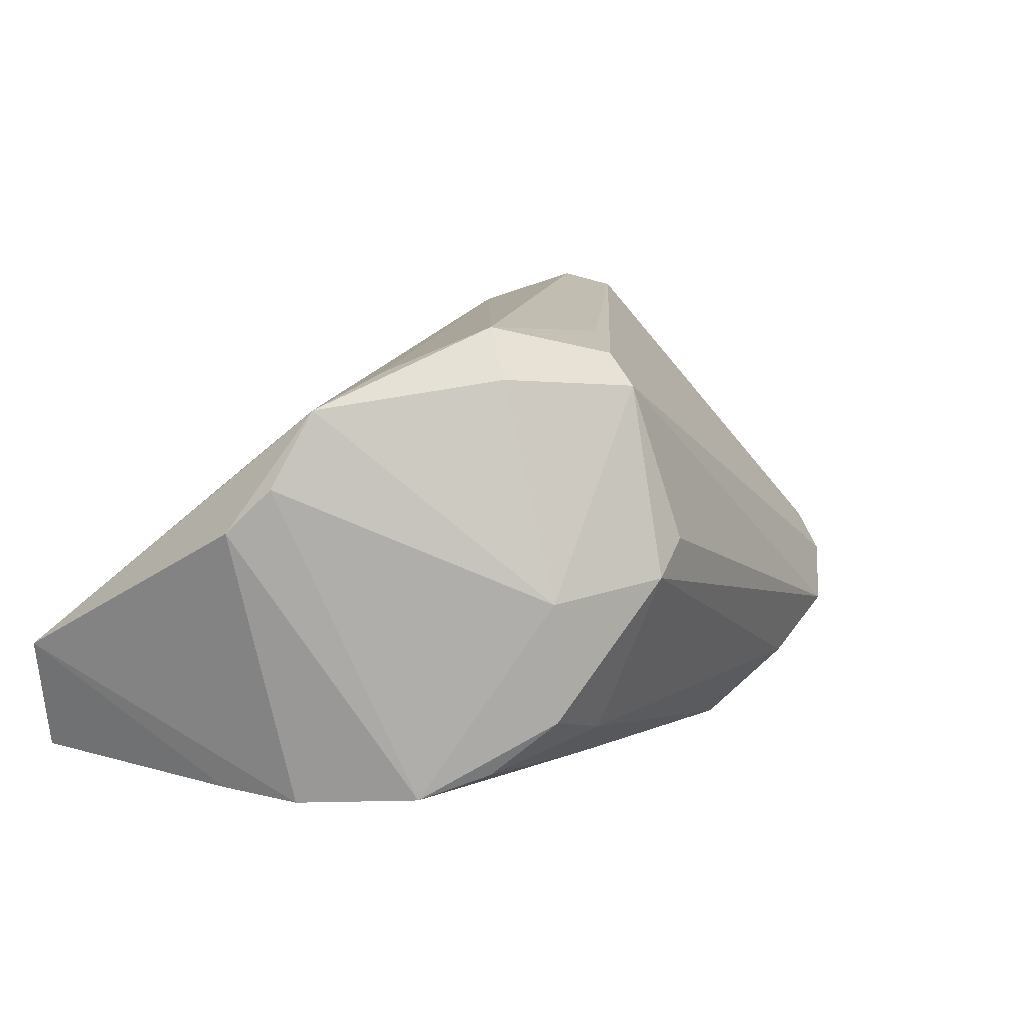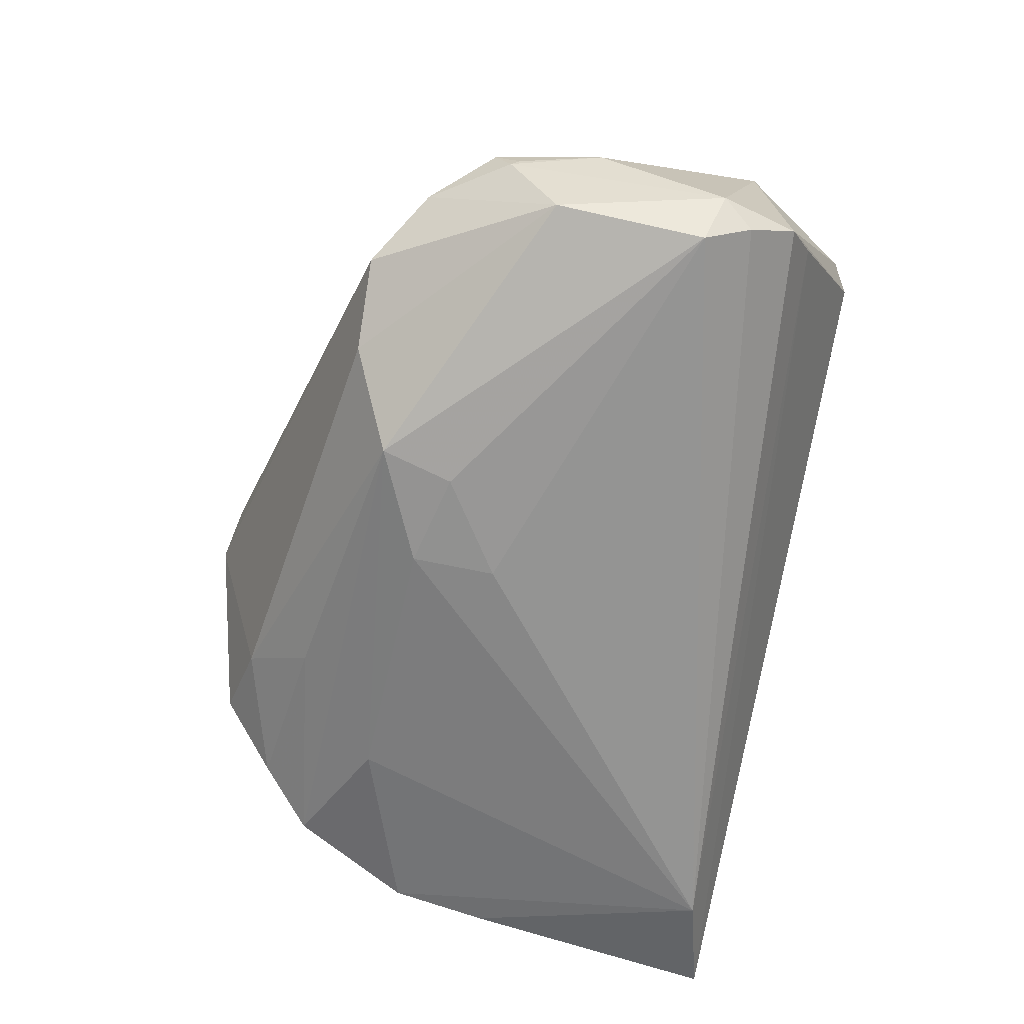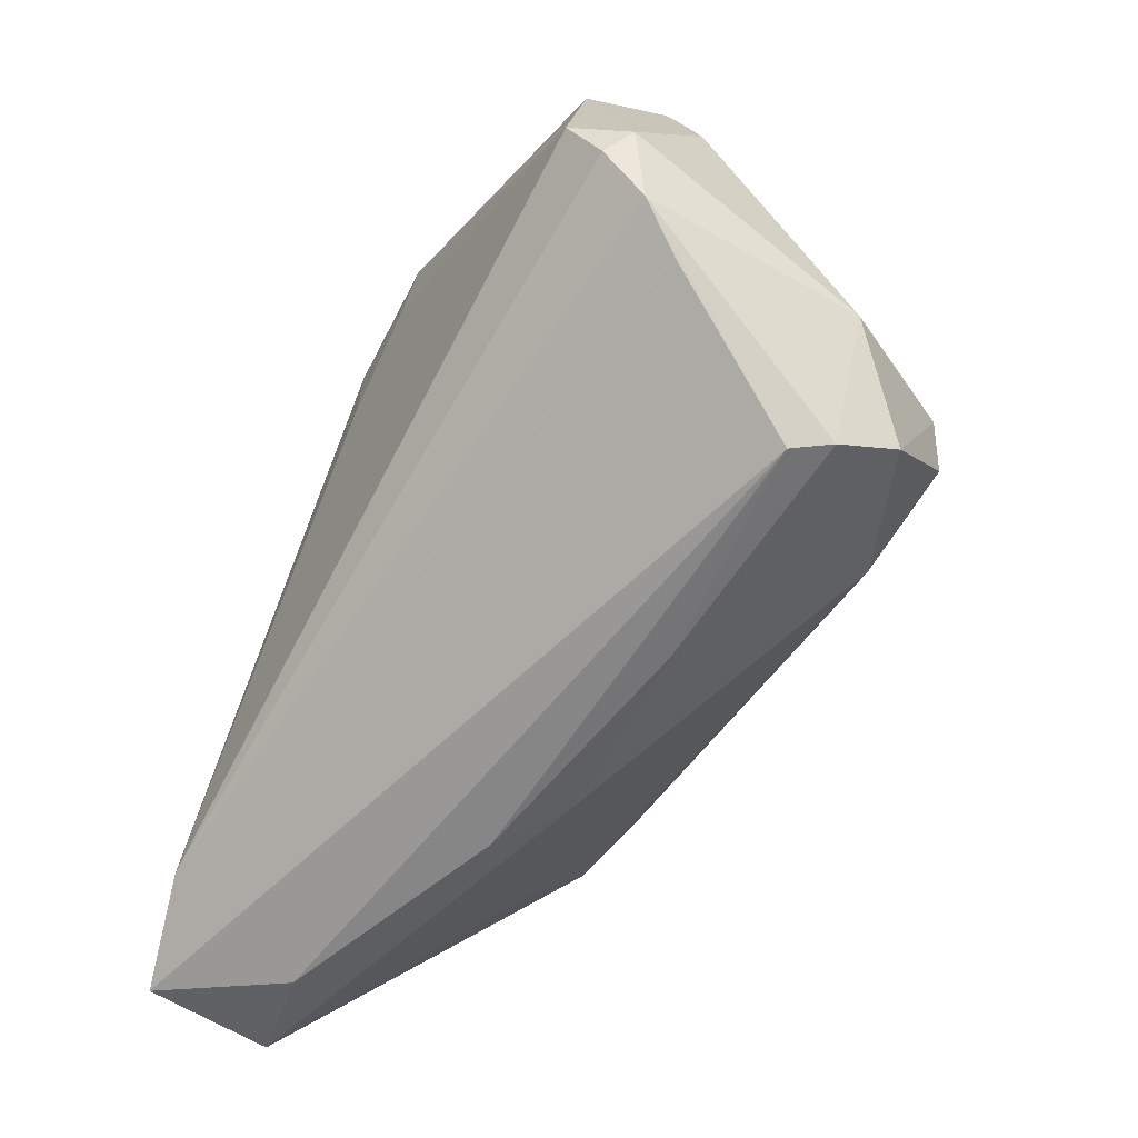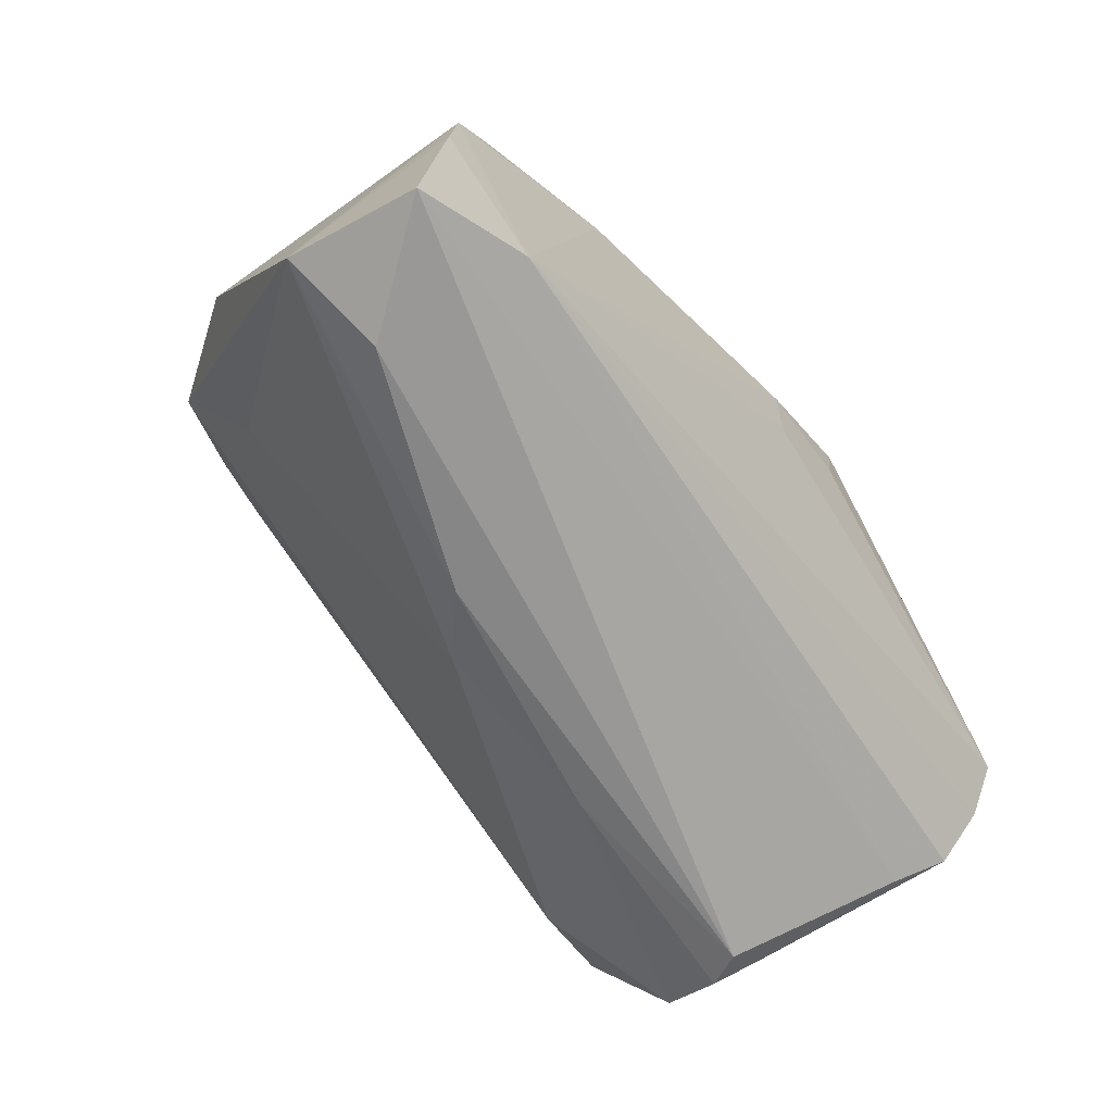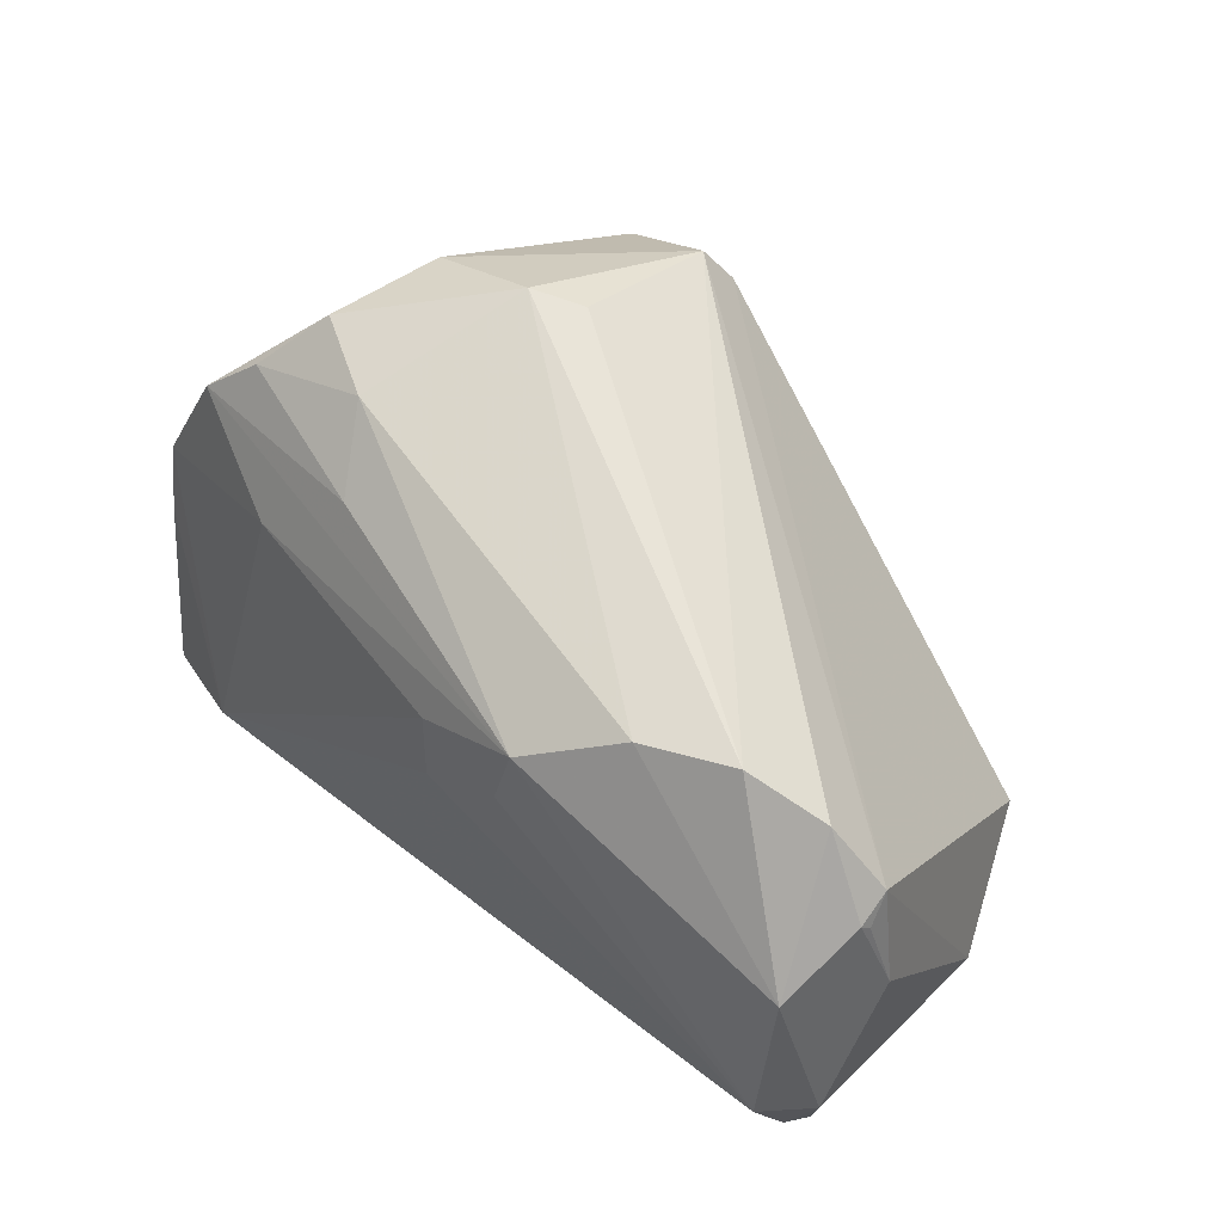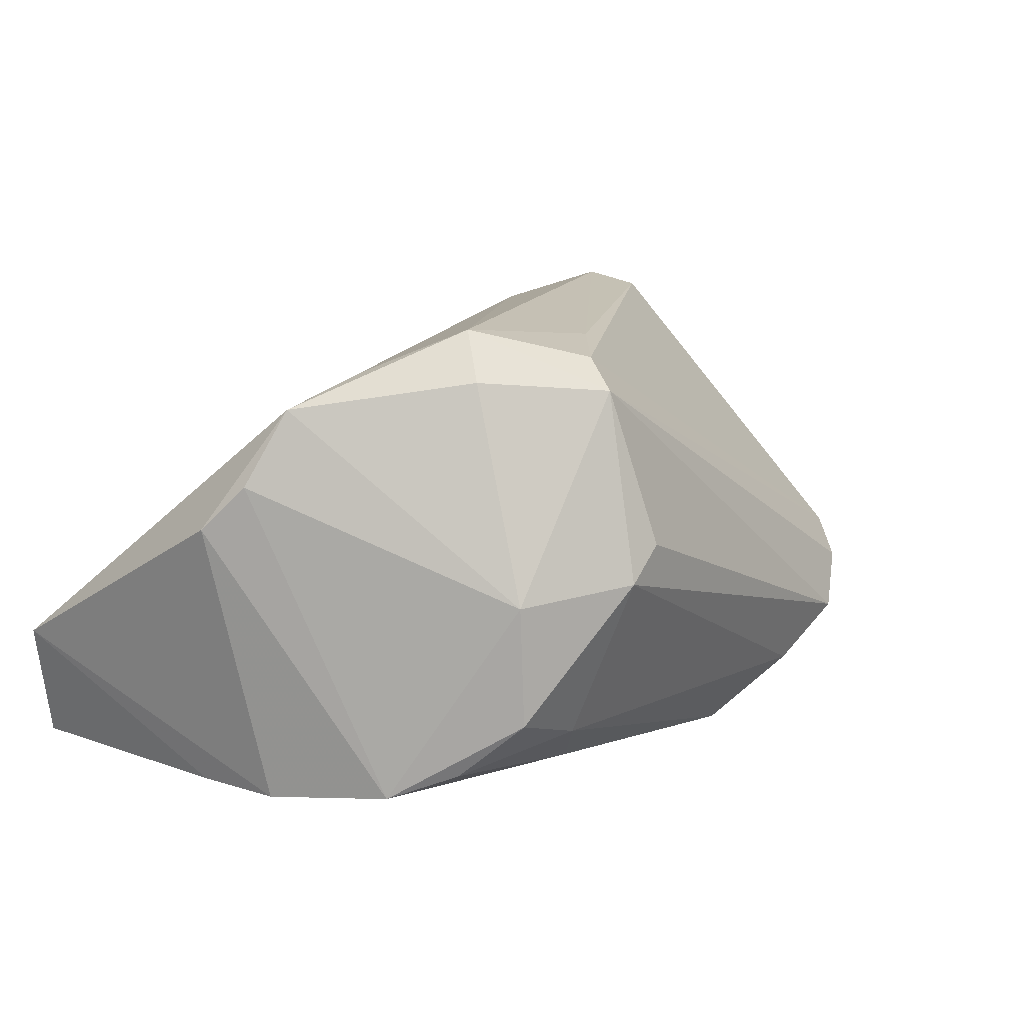
<metadata>
{"format":"obj","ext":"obj","renderer":"f3d","projection":"perspective","resolution":1024,"background":"white","views":[{"elev":14.6,"azim":132.0,"up":"+Z"},{"elev":-62.5,"azim":-101.3,"up":"+Z"},{"elev":-64.3,"azim":-114.7,"up":"+Y"},{"elev":-64.2,"azim":131.8,"up":"+Y"},{"elev":50.9,"azim":-129.6,"up":"+Y"},{"elev":15.2,"azim":137.2,"up":"+Z"}]}
</metadata>
<code>
v 0.03822 0.01985 -0.02357
v -0.05074 -0.01753 -0.01969
v -0.02416 -0.02639 0.02286
v 0.01823 0.0302 -0.01742
v 0.01672 -0.03594 -0.001268
v -0.03633 -0.03632 0.006386
v 0.009562 0.03514 0.004831
v -0.05056 0.009149 -0.01042
v 0.04491 0.006234 -0.02557
v -0.01724 0.01072 -0.02894
v -0.0354 -0.02095 0.02597
v -0.05 -0.01198 -0.02335
v 0.002791 0.01629 0.02637
v -0.00676 0.01312 -0.02956
v 0.0103 -0.03339 0.005318
v -0.04991 -0.0234 -0.01479
v -0.01076 -0.03518 0.006363
v 0.04139 -0.03632 -0.01364
v -0.006584 0.003635 -0.02956
v 0.05007 -0.03469 -0.02711
v 0.03715 -0.03117 -0.02956
v -0.05303 -0.01419 -0.01716
v -0.03834 -0.01552 0.02457
v 0.04937 0.0005087 0.007064
v -0.04633 -0.02664 -0.009933
v 0.04621 0.004839 0.01236
v 0.03229 0.02575 -0.02061
v -0.04961 0.01188 -0.00771
v 0.02588 0.02208 0.02432
v 0.01288 0.02356 -0.02376
v -0.03695 0.02412 -0.01509
v 0.02333 0.01772 0.02956
v -0.01936 0.01893 -0.02838
v -0.05035 0.01019 -0.0115
v 0.02791 0.03152 7.234e-05
v 0.01452 0.03632 0.001227
v -0.04729 -0.02196 0.01029
v 0.04643 -0.004949 -0.02618
v 0.05303 -0.03307 -0.01254
v 0.01097 0.02538 0.02582
v -0.0442 0.01878 -0.01042
v 0.02363 0.01359 -0.02745
v -0.03834 -0.03517 0.0108
v -0.02803 0.02382 -0.02068
v 0.0324 0.009251 0.02451
v 0.03757 -0.007861 0.01247
v -0.04968 0.004808 -0.0208
v -0.05227 -0.0002518 -0.008475
v 0.01245 0.03003 0.02273
v -0.03924 -0.03147 0.01787
v 0.02779 0.03206 -0.01396
v 0.04143 0.006985 0.02109
f 41 49 31
f 28 49 41
f 31 47 41
f 25 6 16
f 20 6 25
f 18 6 20
f 20 39 18
f 21 25 16
f 20 25 21
f 47 12 22
f 10 12 33
f 33 12 47
f 52 39 24
f 28 41 34
f 34 41 47
f 47 22 34
f 40 32 49
f 40 49 28
f 28 23 40
f 6 18 5
f 5 18 39
f 19 12 10
f 19 21 12
f 16 22 2
f 2 22 12
f 2 21 16
f 12 21 2
f 48 34 22
f 49 32 29
f 29 35 49
f 32 52 29
f 29 52 35
f 49 35 36
f 37 22 16
f 37 23 28
f 28 48 37
f 37 48 22
f 26 52 24
f 35 52 26
f 24 1 26
f 1 35 26
f 45 52 32
f 32 40 13
f 13 40 23
f 11 32 13
f 13 23 11
f 11 23 50
f 23 37 50
f 52 45 3
f 11 50 3
f 3 32 11
f 3 45 32
f 20 21 38
f 38 39 20
f 42 33 1
f 28 34 8
f 8 48 28
f 34 48 8
f 31 49 7
f 7 36 31
f 49 36 7
f 6 5 17
f 33 42 14
f 10 33 14
f 14 19 10
f 21 19 14
f 14 42 21
f 9 38 21
f 21 42 9
f 9 42 1
f 9 1 24
f 24 39 9
f 39 38 9
f 31 36 44
f 36 4 44
f 44 4 33
f 44 47 31
f 44 33 47
f 1 33 30
f 33 4 30
f 51 36 35
f 51 4 36
f 51 35 1
f 6 17 43
f 43 17 50
f 16 6 43
f 43 37 16
f 43 50 37
f 15 3 50
f 50 17 15
f 15 17 5
f 15 5 39
f 52 3 15
f 1 30 27
f 27 30 4
f 27 51 1
f 4 51 27
f 39 52 46
f 46 15 39
f 52 15 46

</code>
